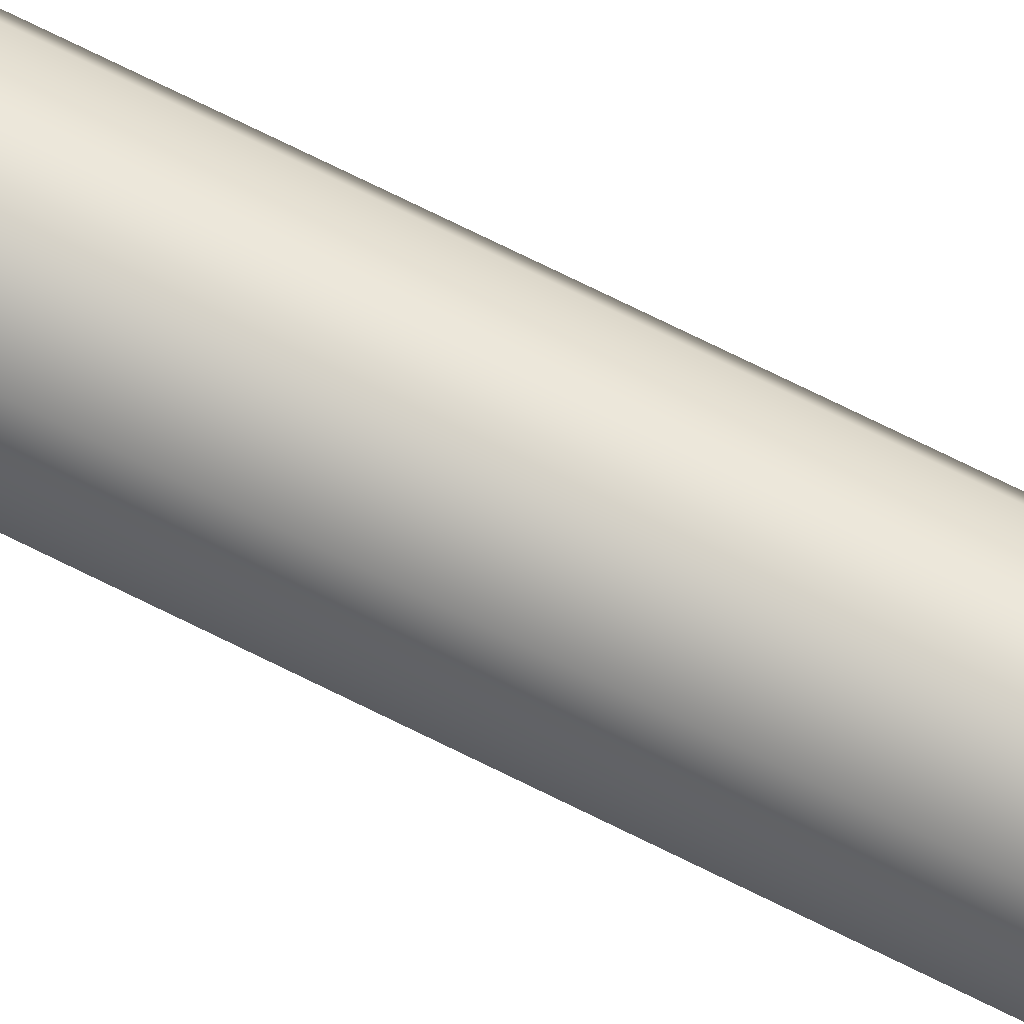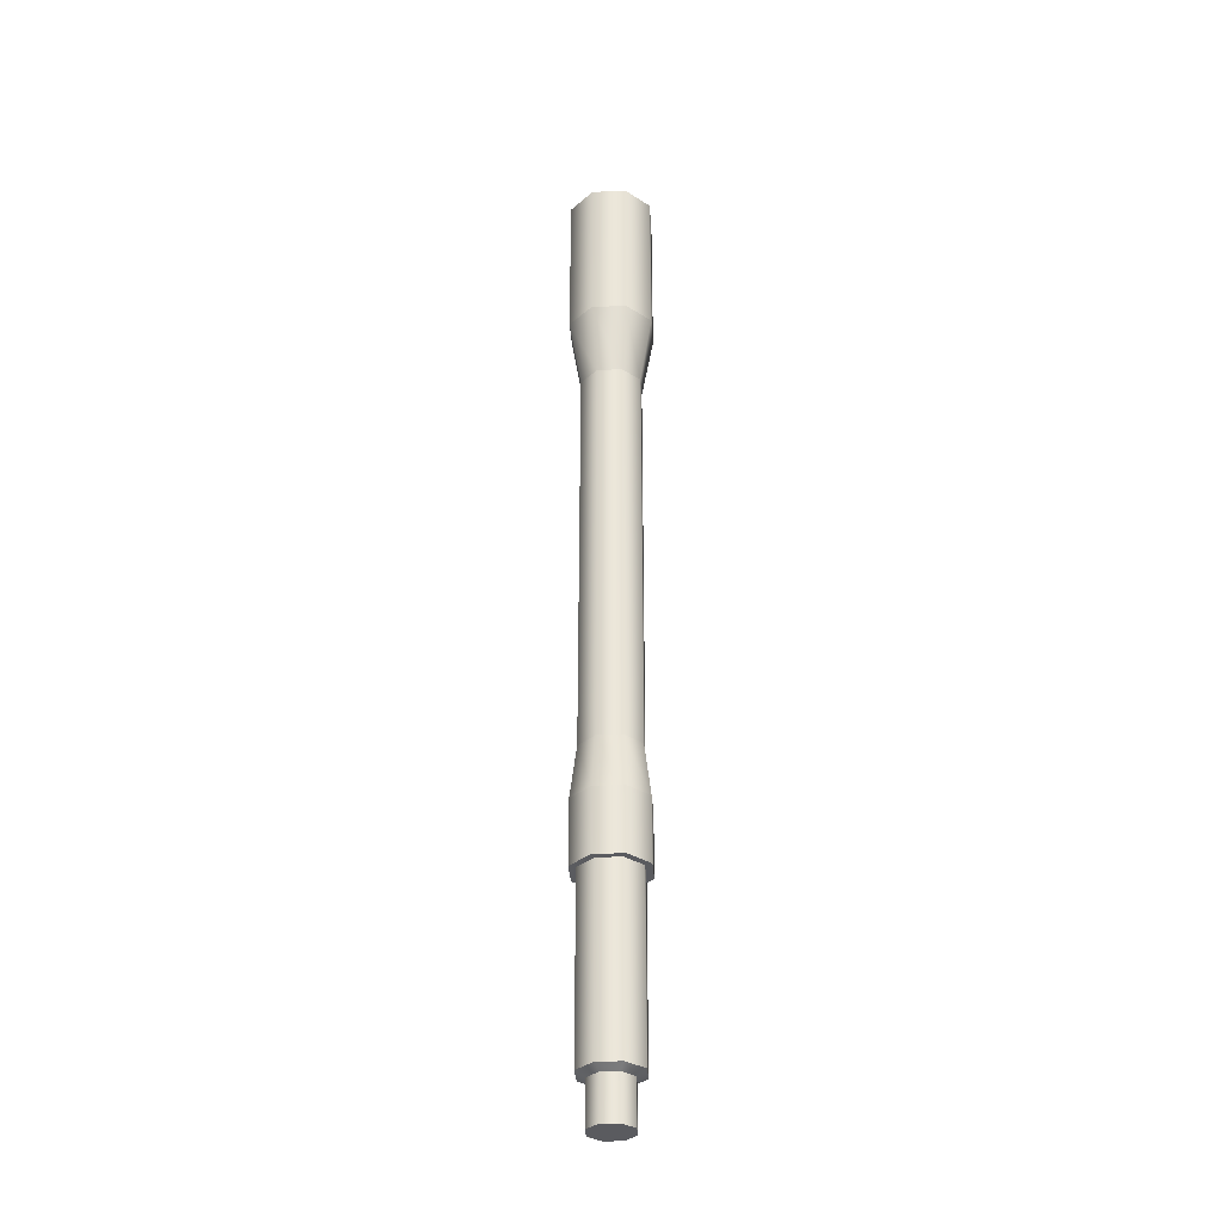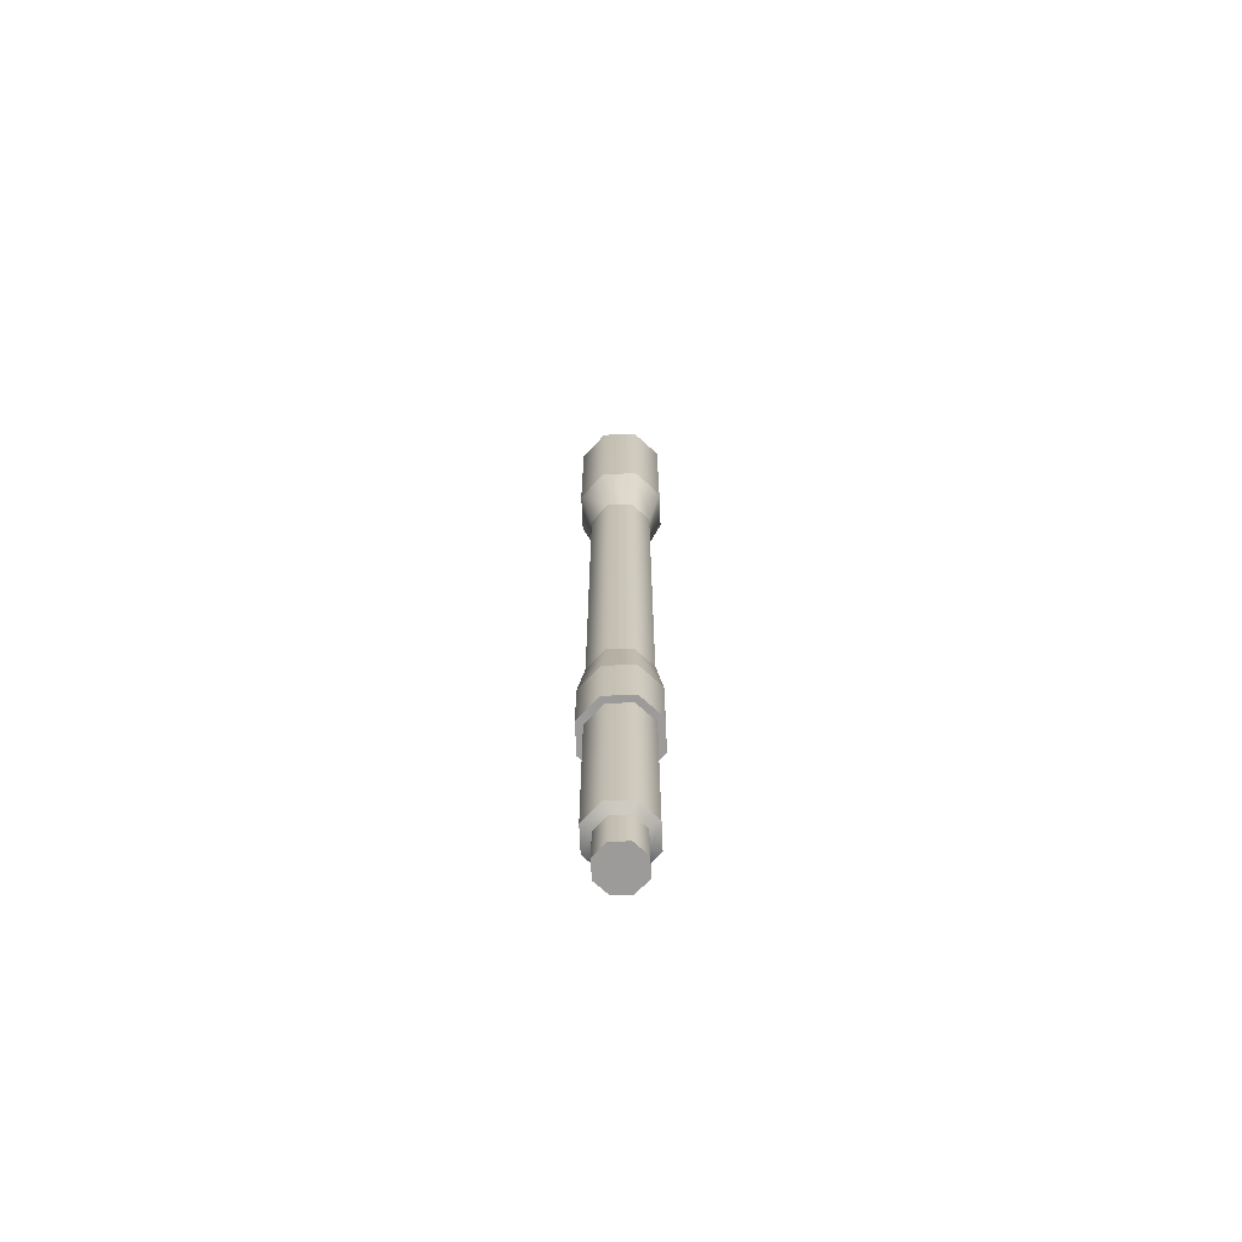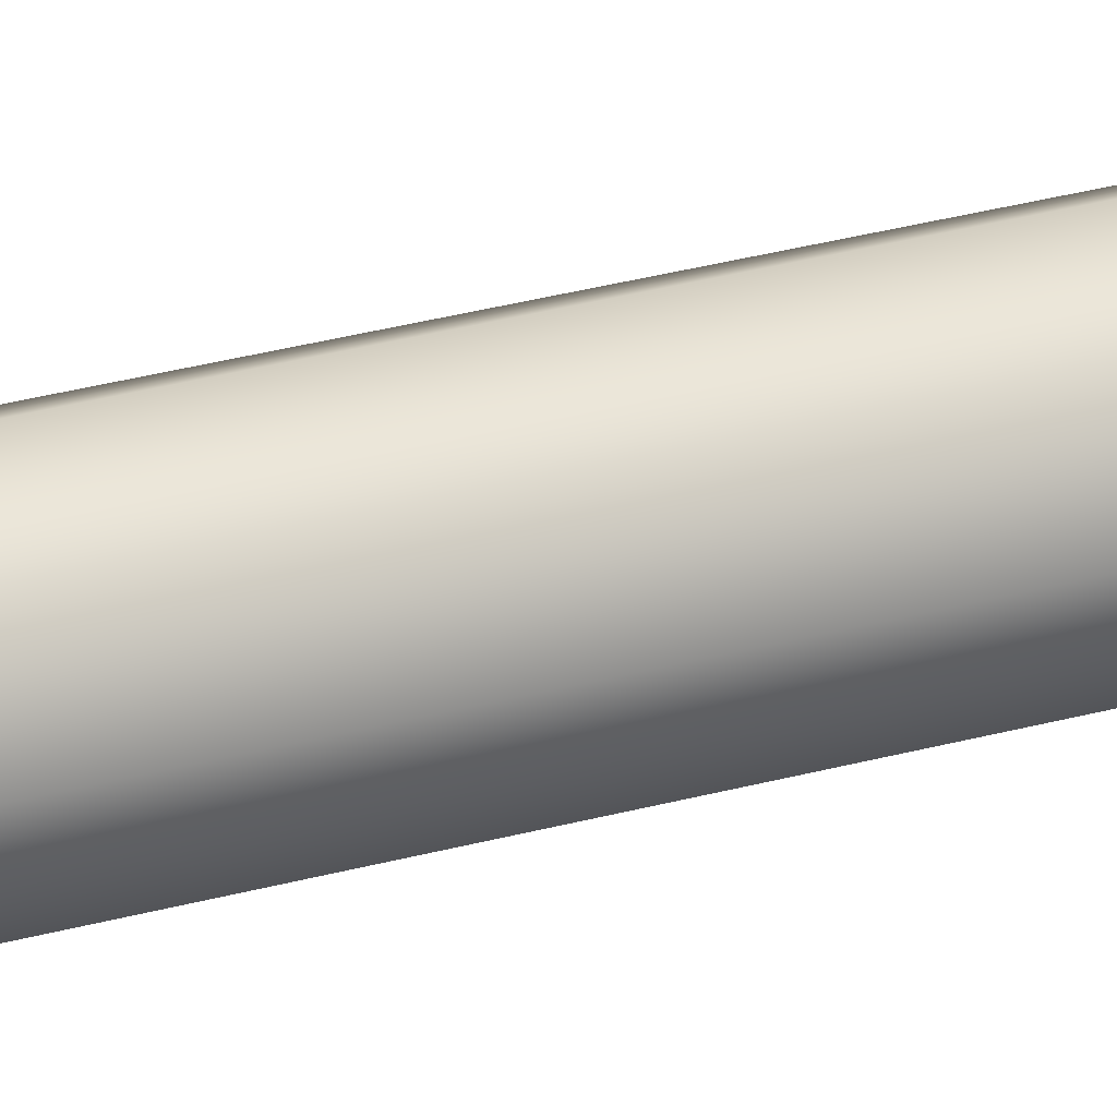
<metadata>
{"format":"obj","ext":"obj","renderer":"f3d","projection":"perspective","resolution":1024,"background":"white","views":[{"elev":70.0,"azim":116.8,"up":"+Z"},{"elev":-33.3,"azim":116.6,"up":"+Y"},{"elev":-69.8,"azim":-65.0,"up":"+Y"},{"elev":24.9,"azim":64.2,"up":"+Z"}]}
</metadata>
<code>
g barrel_416_hk_264mm_556x45_LOD1
v 2.512e-05 -0.02764 0.01149
v 2.511e-05 0.01461 0.01148
v 0.008451 0.01461 0.007991
v 0.00846 -0.02764 0.008
v -0.00841 -0.02764 0.008
v -0.0084 0.01461 0.007991
v -0.0119 -0.02764 -0.0004344
v -0.01189 0.01461 -0.0004344
v -0.00841 -0.02764 -0.008869
v -0.0084 0.01461 -0.00886
v 2.512e-05 -0.02764 -0.01236
v 2.511e-05 0.01461 -0.01235
v 0.01194 0.01461 -0.0004344
v 0.01195 -0.02764 -0.0004344
v 0.008451 0.01461 -0.00886
v 0.00846 -0.02764 -0.008869
v 2.511e-05 0.01461 -0.01235
v 2.512e-05 -0.02764 -0.01236
v 0.006049 -0.04687 0.00559
v 2.512e-05 -0.04687 0.008085
v 2.512e-05 -0.02764 0.01149
v 0.00846 -0.02764 0.008
v -0.00841 -0.02764 0.008
v -0.005999 -0.04687 0.00559
v -0.0119 -0.02764 -0.0004344
v -0.008494 -0.04687 -0.0004344
v -0.00841 -0.02764 -0.008869
v -0.005999 -0.04687 -0.006458
v 2.512e-05 -0.02764 -0.01236
v 2.512e-05 -0.04687 -0.008954
v 0.008544 -0.04687 -0.0004344
v 0.01195 -0.02764 -0.0004344
v 0.006049 -0.04687 -0.006458
v 0.00846 -0.02764 -0.008869
v 2.512e-05 -0.04687 -0.008954
v 2.512e-05 -0.02764 -0.01236
v 0.006049 -0.1571 0.00559
v 2.512e-05 -0.1571 0.008085
v 2.512e-05 -0.04687 0.008085
v 0.006049 -0.04687 0.00559
v -0.005999 -0.04687 0.00559
v -0.005999 -0.1571 0.00559
v -0.008494 -0.04687 -0.0004344
v -0.008494 -0.1571 -0.0004344
v -0.005999 -0.04687 -0.006458
v -0.005999 -0.1571 -0.006458
v 2.512e-05 -0.04687 -0.008954
v 2.512e-05 -0.1571 -0.008954
v 0.008544 -0.1571 -0.0004344
v 0.008544 -0.04687 -0.0004344
v 0.006049 -0.1571 -0.006458
v 0.006049 -0.04687 -0.006458
v 2.512e-05 -0.1571 -0.008954
v 2.512e-05 -0.04687 -0.008954
v 0.007372 -0.1715 0.006912
v 2.512e-05 -0.1715 0.009955
v 2.512e-05 -0.1571 0.008085
v 0.006049 -0.1571 0.00559
v -0.005999 -0.1571 0.00559
v -0.007322 -0.1715 0.006912
v -0.008494 -0.1571 -0.0004344
v -0.01036 -0.1715 -0.0004344
v -0.005999 -0.1571 -0.006458
v -0.007322 -0.1715 -0.007781
v 2.512e-05 -0.1571 -0.008954
v 2.512e-05 -0.1715 -0.01082
v 0.01041 -0.1715 -0.0004344
v 0.008544 -0.1571 -0.0004344
v 0.007372 -0.1715 -0.007781
v 0.006049 -0.1571 -0.006458
v 2.512e-05 -0.1715 -0.01082
v 2.512e-05 -0.1571 -0.008954
v 0.007372 -0.1888 0.006912
v 2.512e-05 -0.1888 0.009955
v 2.512e-05 -0.1715 0.009955
v 0.007372 -0.1715 0.006912
v -0.007322 -0.1715 0.006912
v -0.007322 -0.1888 0.006912
v -0.01036 -0.1715 -0.0004344
v -0.01036 -0.1888 -0.0004344
v -0.007322 -0.1715 -0.007781
v -0.007322 -0.1888 -0.007781
v 2.512e-05 -0.1715 -0.01082
v 2.512e-05 -0.1888 -0.01082
v 0.01041 -0.1888 -0.0004344
v 0.01041 -0.1715 -0.0004344
v 0.007372 -0.1888 -0.007781
v 0.007372 -0.1715 -0.007781
v 2.512e-05 -0.1888 -0.01082
v 2.512e-05 -0.1715 -0.01082
v 2.512e-05 -0.1888 0.009955
v 0.007372 -0.1888 0.006912
v 0.006034 -0.1888 0.005575
v 2.512e-05 -0.1888 0.008064
v -0.007322 -0.1888 0.006912
v -0.005984 -0.1888 0.005575
v -0.01036 -0.1888 -0.0004344
v -0.008473 -0.1888 -0.0004344
v -0.007322 -0.1888 -0.007781
v -0.005984 -0.1888 -0.006443
v 2.512e-05 -0.1888 -0.01082
v 2.512e-05 -0.1888 -0.008933
v 0.007372 -0.1888 -0.007781
v 0.006034 -0.1888 -0.006443
v 0.01041 -0.1888 -0.0004344
v 0.008523 -0.1888 -0.0004344
v 0.006034 -0.237 0.005575
v 2.512e-05 -0.237 0.008064
v 2.512e-05 -0.1888 0.008064
v 0.006034 -0.1888 0.005575
v -0.005984 -0.1888 0.005575
v -0.005984 -0.237 0.005575
v -0.008473 -0.1888 -0.0004344
v -0.008473 -0.237 -0.0004344
v -0.005984 -0.1888 -0.006443
v -0.005984 -0.237 -0.006443
v 2.512e-05 -0.1888 -0.008933
v 2.512e-05 -0.237 -0.008933
v 0.008523 -0.237 -0.0004344
v 0.008523 -0.1888 -0.0004344
v 0.006034 -0.237 -0.006443
v 0.006034 -0.1888 -0.006443
v 2.512e-05 -0.237 -0.008933
v 2.512e-05 -0.1888 -0.008933
v 0.004182 -0.2383 0.003722
v 2.512e-05 -0.2383 0.005444
v 2.512e-05 -0.237 0.008064
v 0.006034 -0.237 0.005575
v -0.005984 -0.237 0.005575
v -0.004132 -0.2383 0.003722
v -0.008473 -0.237 -0.0004344
v -0.005853 -0.2383 -0.0004344
v -0.005984 -0.237 -0.006443
v -0.004132 -0.2383 -0.004591
v 2.512e-05 -0.237 -0.008933
v 2.512e-05 -0.2383 -0.006313
v 0.006034 -0.237 -0.006443
v 0.004182 -0.2383 -0.004591
v 0.008523 -0.237 -0.0004344
v 0.005904 -0.2383 -0.0004344
v 0.004251 -0.2498 0.003791
v 2.512e-05 -0.2498 0.005542
v 2.512e-05 -0.2383 0.005444
v 0.004182 -0.2383 0.003722
v -0.004132 -0.2383 0.003722
v -0.004201 -0.2498 0.003791
v -0.005853 -0.2383 -0.0004344
v -0.005951 -0.2498 -0.0004344
v -0.004132 -0.2383 -0.004591
v -0.004201 -0.2498 -0.00466
v 2.512e-05 -0.2383 -0.006313
v 2.512e-05 -0.2498 -0.006411
v 0.006001 -0.2498 -0.0004344
v 0.005904 -0.2383 -0.0004344
v 0.004251 -0.2498 -0.00466
v 0.004182 -0.2383 -0.004591
v 2.512e-05 -0.2498 -0.006411
v 2.512e-05 -0.2383 -0.006313
v 0.006001 -0.2498 -0.0004344
v 2.512e-05 -0.2498 -0.006411
v -0.005951 -0.2498 -0.0004344
v 2.512e-05 -0.2498 0.005542
v 0.004251 -0.2498 -0.00466
v -0.004201 -0.2498 -0.00466
v -0.004201 -0.2498 0.003791
v 0.004251 -0.2498 0.003791
v 0.008451 0.01461 0.007991
v 2.511e-05 0.01461 0.01148
v -0.0084 0.01461 0.007991
v 0.008451 0.01461 -0.00886
v 0.01194 0.01461 -0.0004344
v -0.0084 0.01461 -0.00886
v -0.01189 0.01461 -0.0004344
v 2.511e-05 0.01461 -0.01235
g barrel_416_hk_264mm_556x45_LOD1_0
f 3 2 1
f 4 3 1
f 1 2 5
f 2 6 5
f 5 6 7
f 6 8 7
f 7 8 9
f 8 10 9
f 9 10 11
f 10 12 11
f 13 3 4
f 14 13 4
f 15 13 14
f 16 15 14
f 17 15 16
f 18 17 16
f 21 20 19
f 22 21 19
f 21 23 20
f 23 24 20
f 23 25 24
f 25 26 24
f 25 27 26
f 27 28 26
f 27 29 28
f 29 30 28
f 22 19 31
f 32 22 31
f 32 31 33
f 34 32 33
f 34 33 35
f 36 34 35
f 39 38 37
f 40 39 37
f 39 41 38
f 41 42 38
f 41 43 42
f 43 44 42
f 43 45 44
f 45 46 44
f 45 47 46
f 47 48 46
f 40 37 49
f 50 40 49
f 50 49 51
f 52 50 51
f 52 51 53
f 54 52 53
f 57 56 55
f 58 57 55
f 57 59 56
f 59 60 56
f 59 61 60
f 61 62 60
f 61 63 62
f 63 64 62
f 63 65 64
f 65 66 64
f 58 55 67
f 68 58 67
f 68 67 69
f 70 68 69
f 70 69 71
f 72 70 71
f 75 74 73
f 76 75 73
f 75 77 74
f 77 78 74
f 77 79 78
f 79 80 78
f 79 81 80
f 81 82 80
f 81 83 82
f 83 84 82
f 76 73 85
f 86 76 85
f 86 85 87
f 88 86 87
f 88 87 89
f 90 88 89
f 93 92 91
f 94 93 91
f 94 91 95
f 96 94 95
f 96 95 97
f 98 96 97
f 98 97 99
f 100 98 99
f 100 99 101
f 102 100 101
f 102 101 103
f 104 102 103
f 104 103 105
f 106 104 105
f 106 105 92
f 93 106 92
f 109 108 107
f 110 109 107
f 109 111 108
f 111 112 108
f 111 113 112
f 113 114 112
f 113 115 114
f 115 116 114
f 115 117 116
f 117 118 116
f 110 107 119
f 120 110 119
f 120 119 121
f 122 120 121
f 122 121 123
f 124 122 123
f 127 126 125
f 128 127 125
f 127 129 126
f 129 130 126
f 129 131 130
f 131 132 130
f 131 133 132
f 133 134 132
f 133 135 134
f 135 136 134
f 135 137 136
f 137 138 136
f 137 139 138
f 139 140 138
f 128 125 140
f 139 128 140
f 143 142 141
f 144 143 141
f 143 145 142
f 145 146 142
f 145 147 146
f 147 148 146
f 147 149 148
f 149 150 148
f 149 151 150
f 151 152 150
f 144 141 153
f 154 144 153
f 154 153 155
f 156 154 155
f 156 155 157
f 158 156 157
f 161 160 159
f 162 161 159
f 160 163 159
f 161 164 160
f 162 165 161
f 159 166 162
f 169 168 167
f 169 167 170
f 167 171 170
f 172 169 170
f 172 173 169
f 174 172 170

</code>
